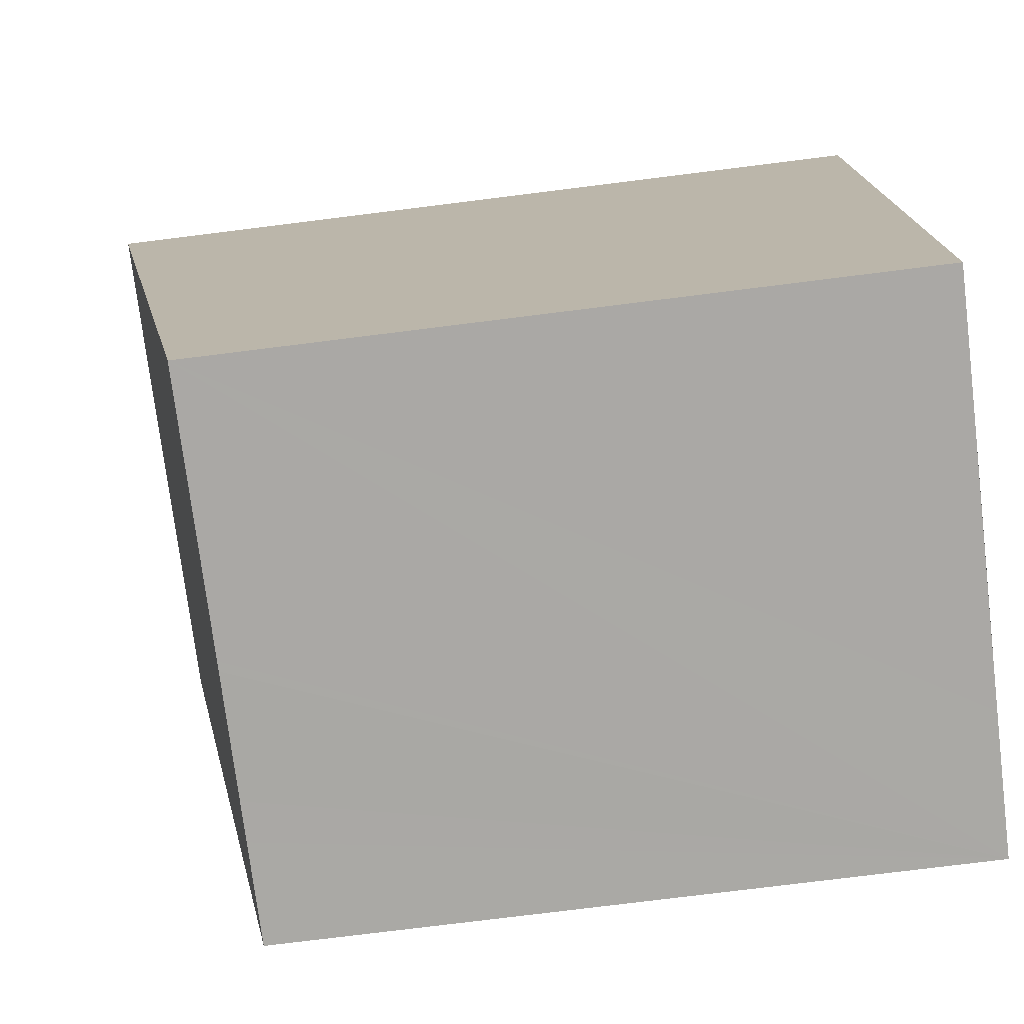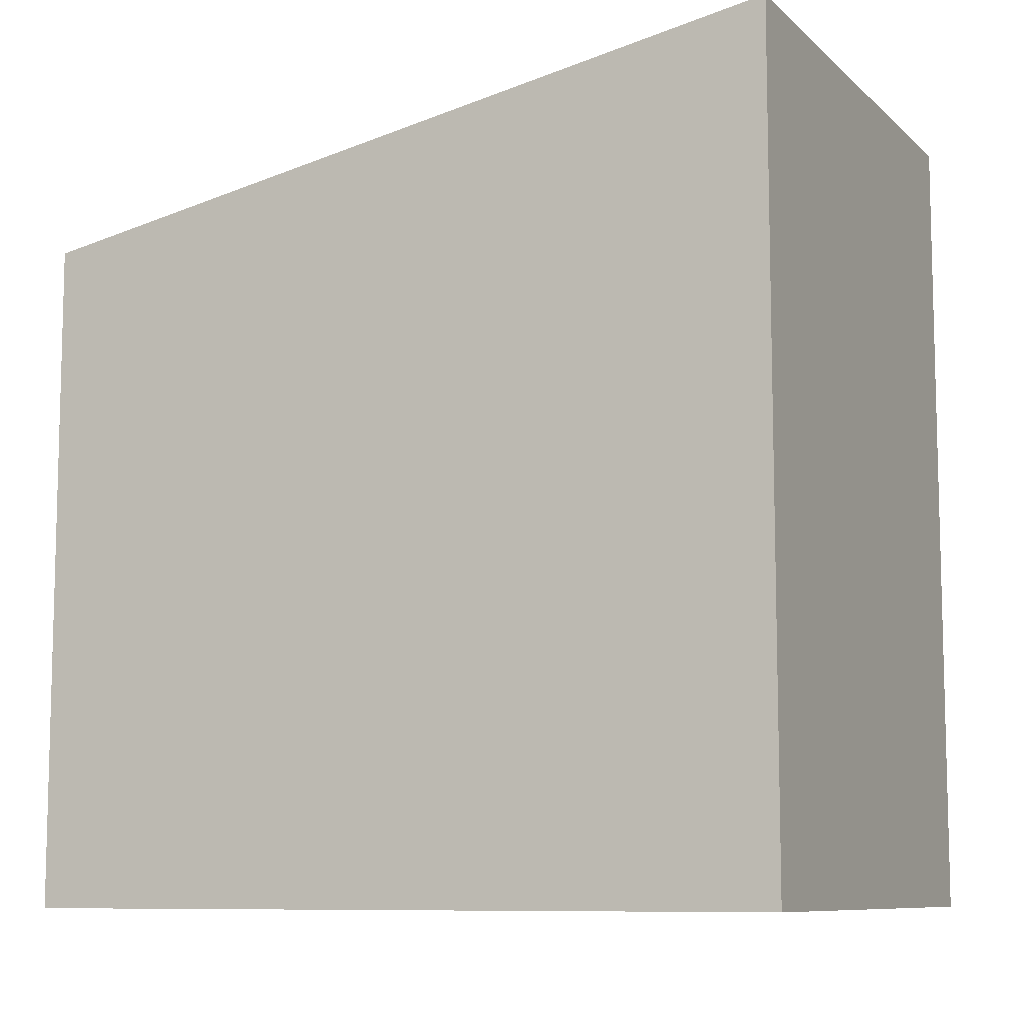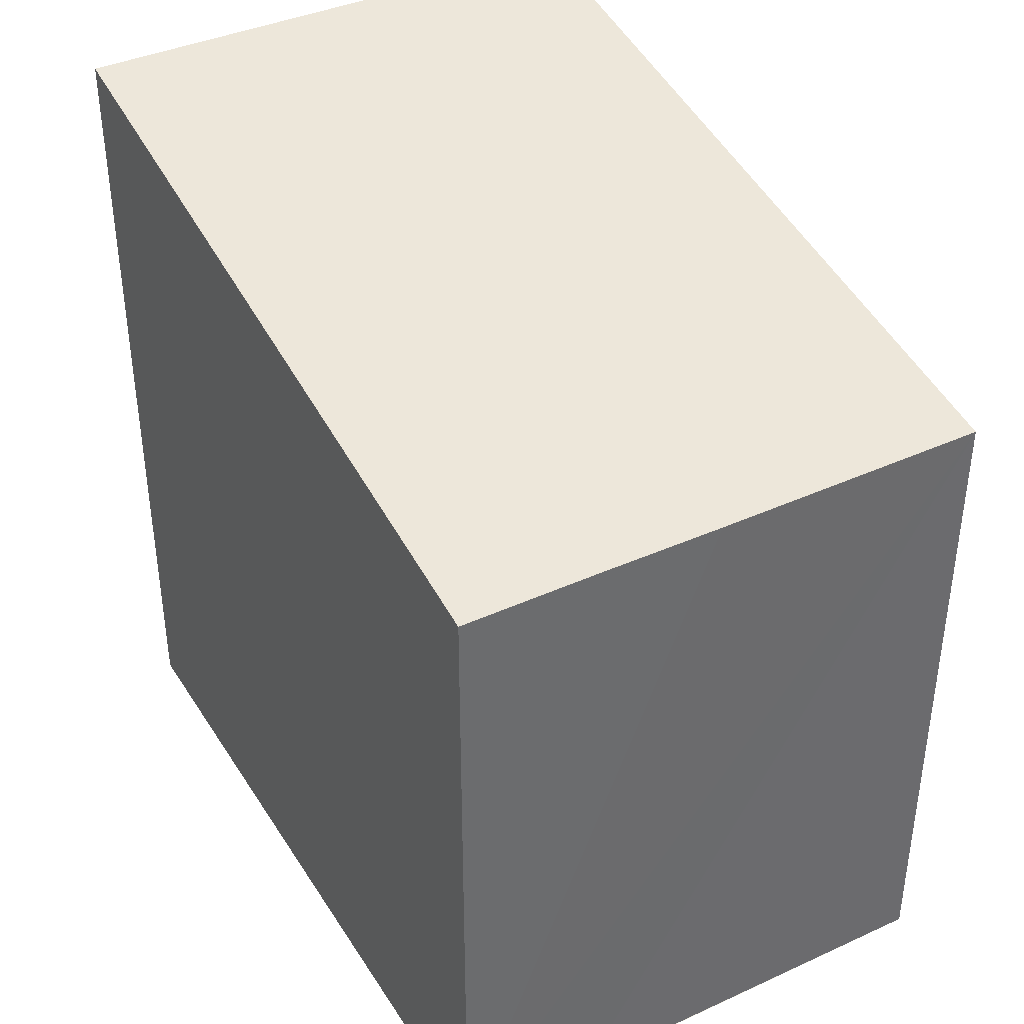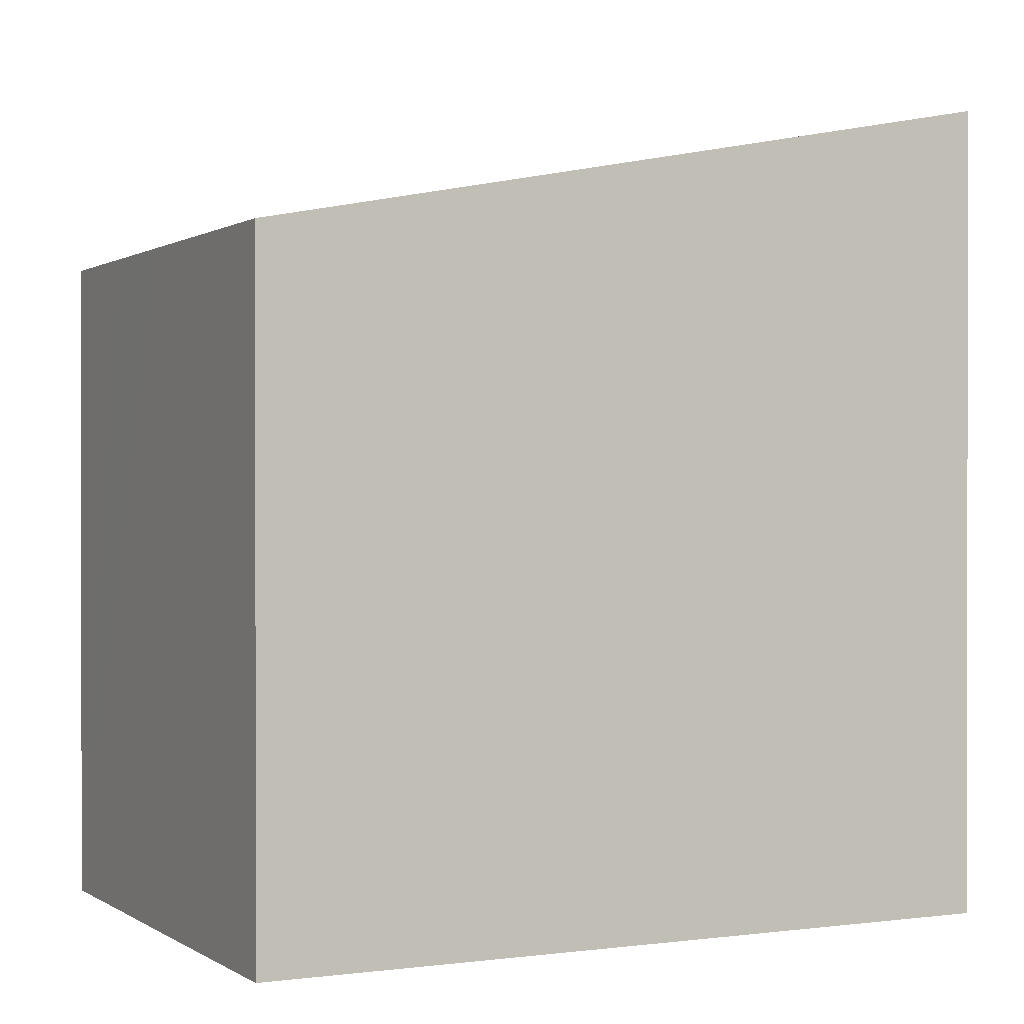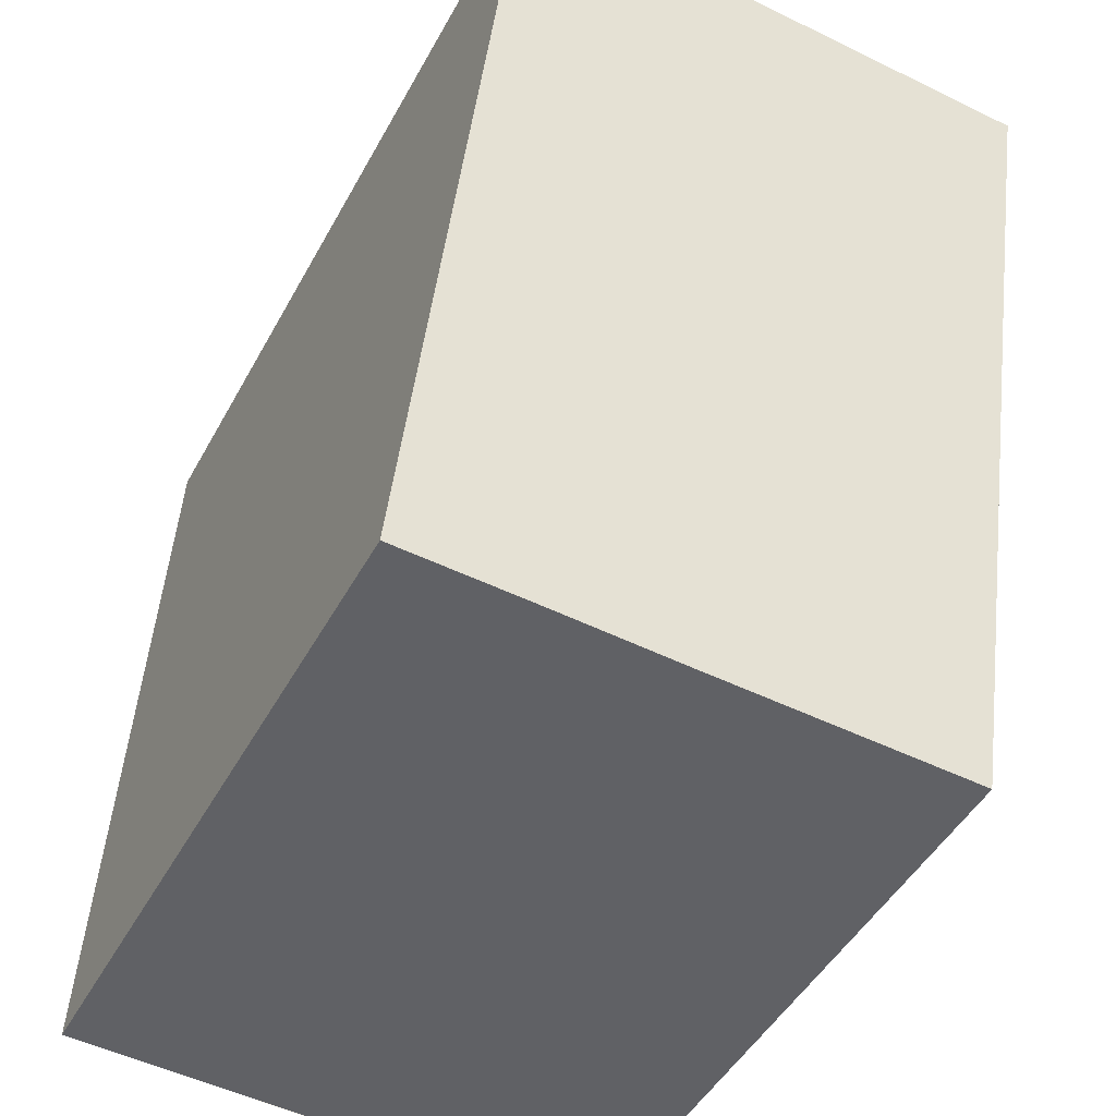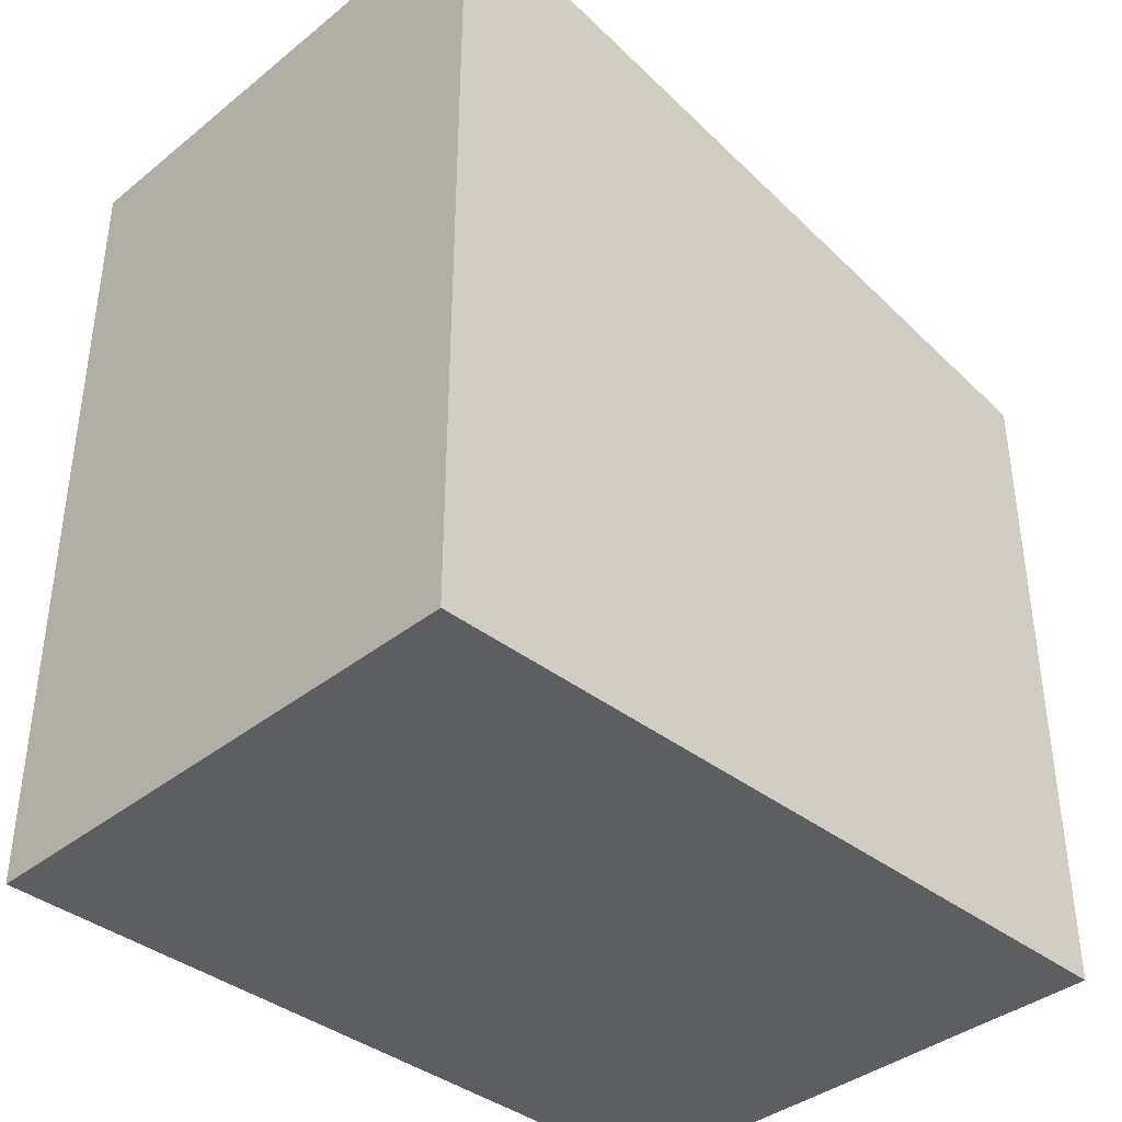
<metadata>
{"format":"obj","ext":"obj","renderer":"f3d","projection":"perspective","resolution":1024,"background":"white","views":[{"elev":-77.2,"azim":-82.9,"up":"+Z"},{"elev":-9.0,"azim":-66.3,"up":"+Y"},{"elev":39.2,"azim":148.3,"up":"+Y"},{"elev":0.4,"azim":-118.7,"up":"+Y"},{"elev":-47.5,"azim":152.4,"up":"+Z"},{"elev":-38.6,"azim":43.0,"up":"+Y"}]}
</metadata>
<code>
v  3.694 8.32 -9.454
v  5.322 8.322 -9.387
v  3.81 8.32 -9.45
v  0.369 8.321 -9.572
v  5.809 8.322 -9.37
v  6.637 10.19 0.248
v  7.057 8.321 -9.327
v  0 10.19 6.237e-16
v  7.057 5.711e-16 -9.327
v  5.809 5.737e-16 -9.37
v  5.322 5.748e-16 -9.387
v  0.369 5.861e-16 -9.572
v  3.694 5.789e-16 -9.454
v  3.81 5.786e-16 -9.45
v  0 0 0
v  6.637 -1.519e-17 0.248
g defaultobject
f 1 2 3
f 2 1 4
f 5 6 7
f 6 5 2
f 6 2 4
f 6 4 8
f 9 5 7
f 5 9 2
f 2 9 3
f 3 9 1
f 1 9 4
f 4 9 10
f 4 10 11
f 4 11 12
f 12 11 13
f 13 11 14
f 4 15 8
f 15 4 12
f 8 16 6
f 16 8 15
f 16 7 6
f 7 16 9
f 13 15 12
f 15 13 16
f 16 13 14
f 16 14 11
f 16 11 10
f 16 10 9

</code>
